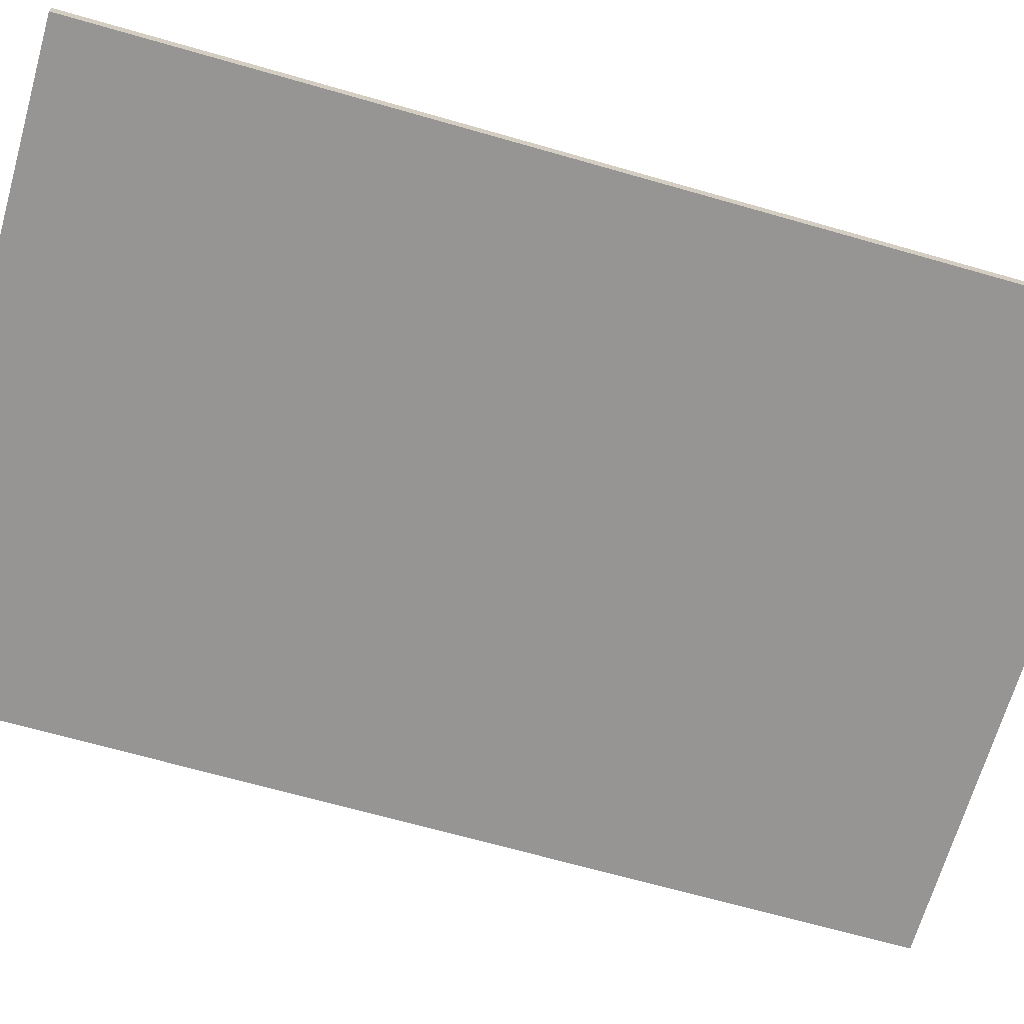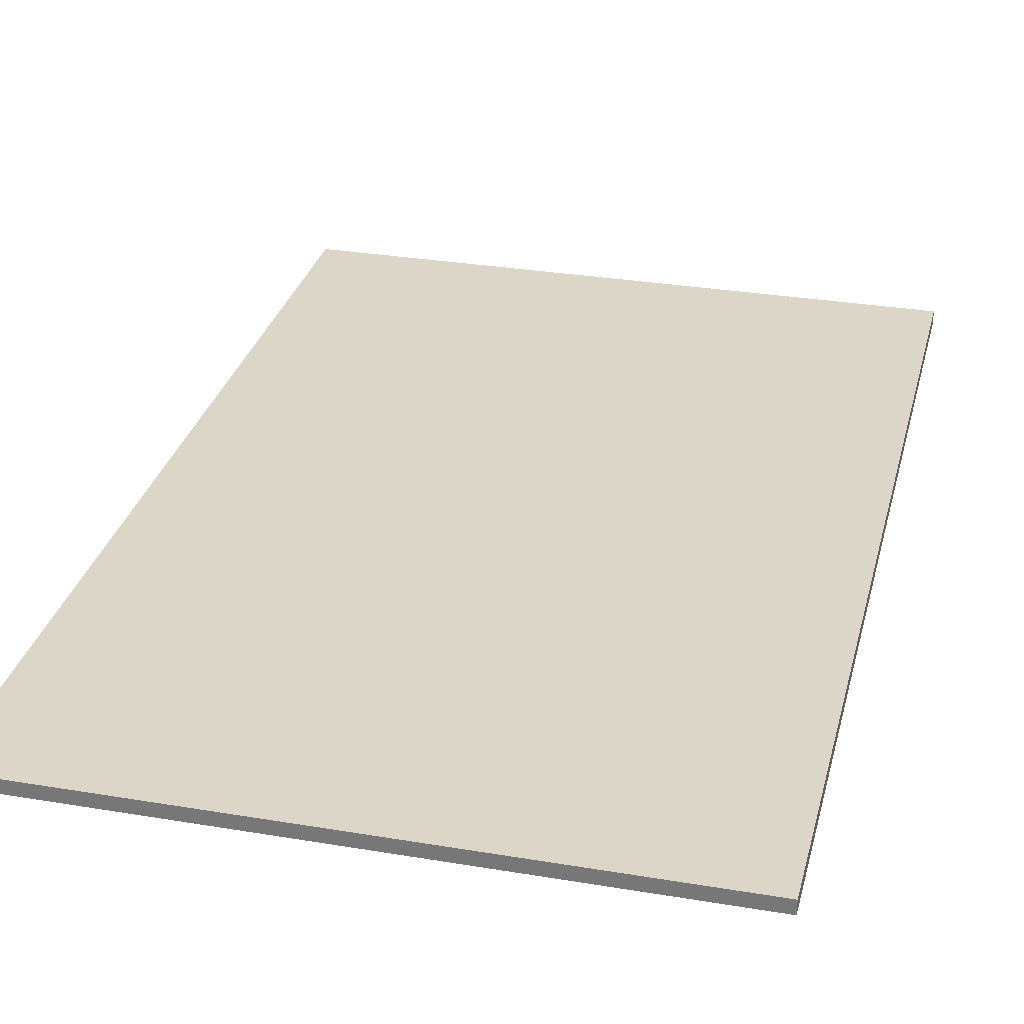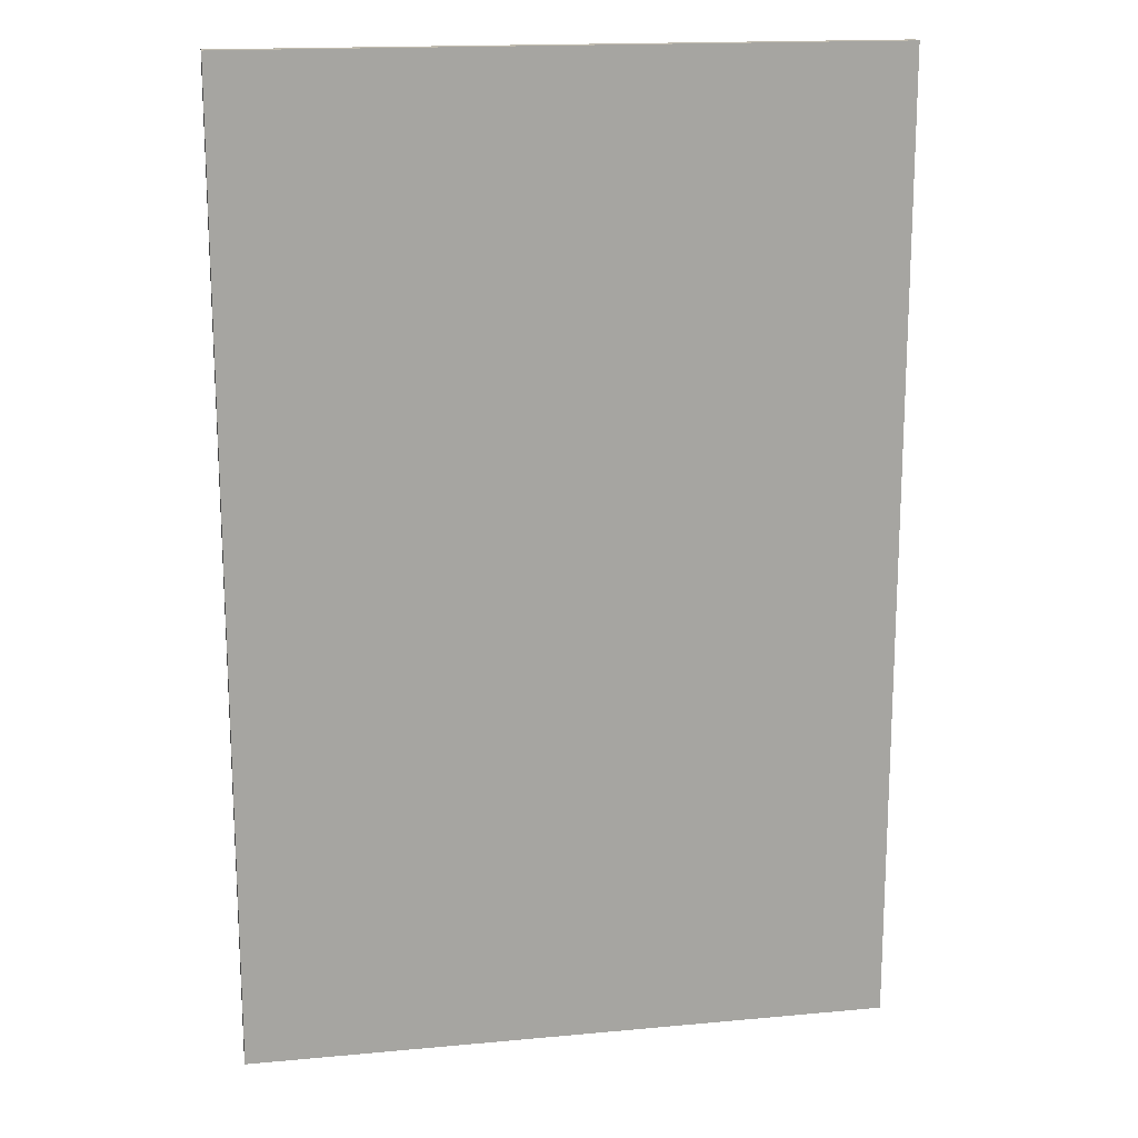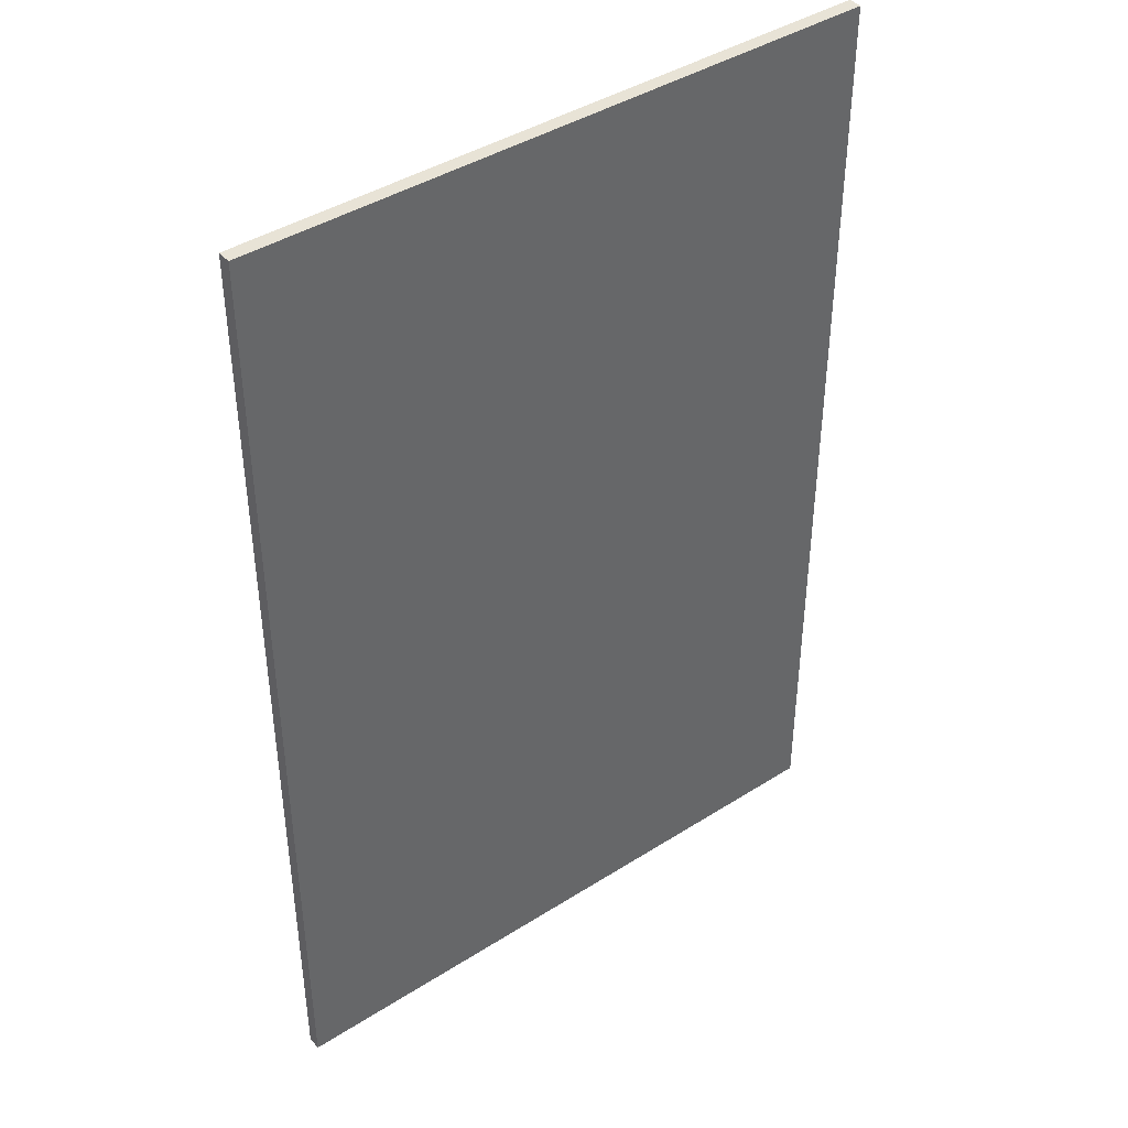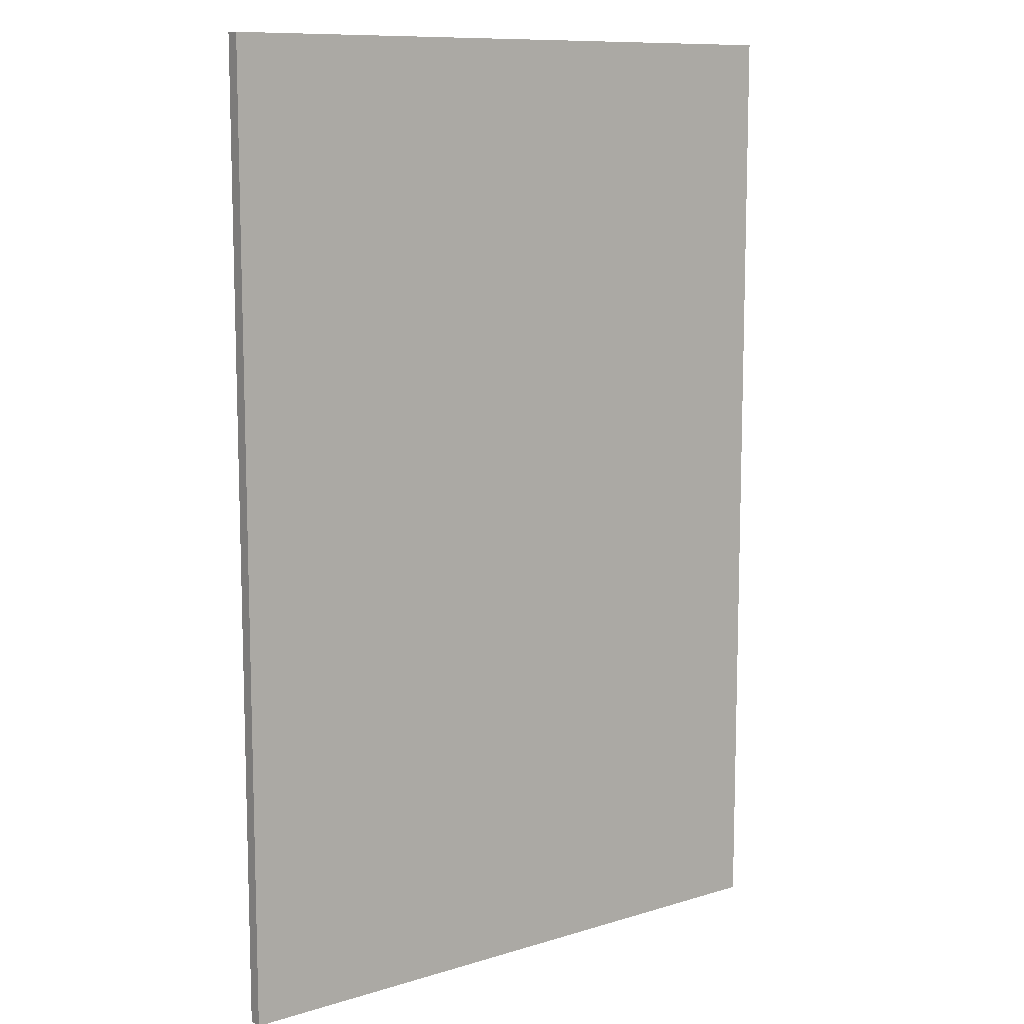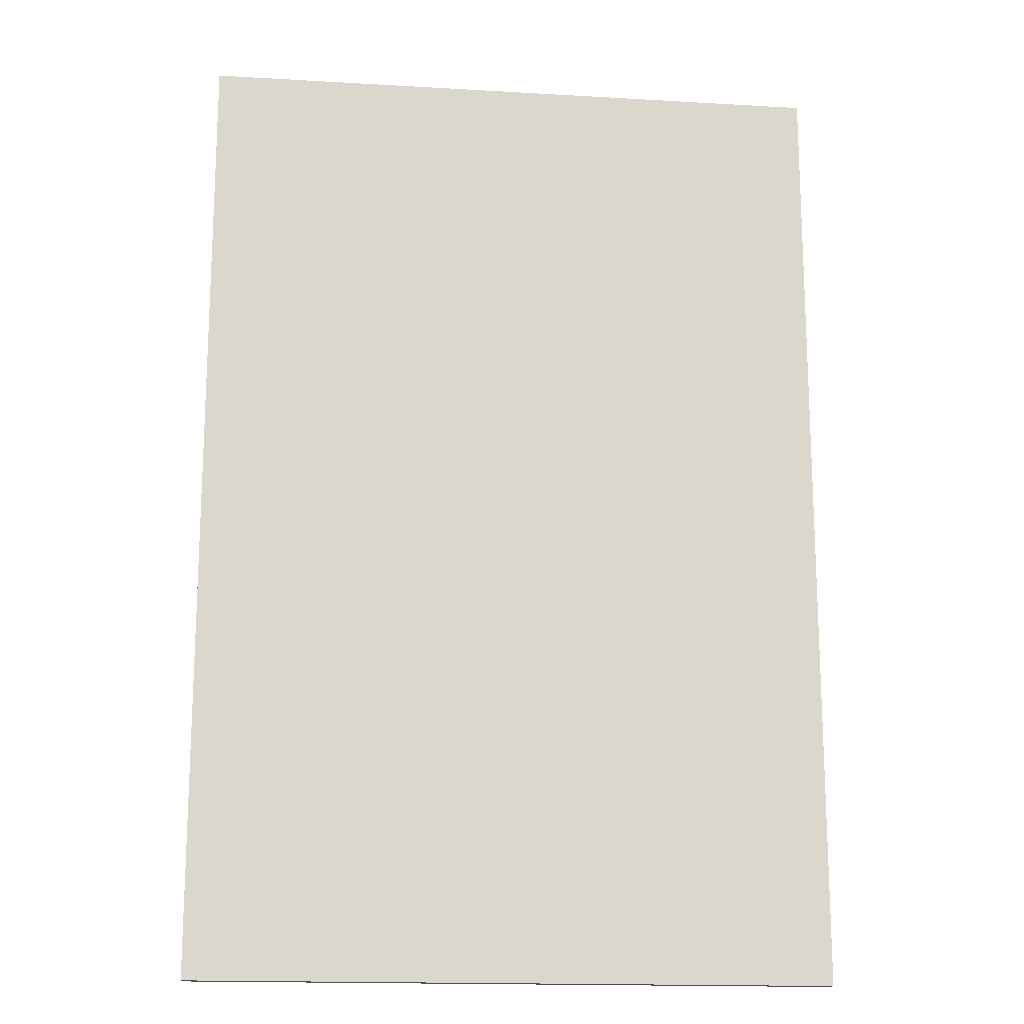
<metadata>
{"format":"obj","ext":"obj","renderer":"f3d","projection":"perspective","resolution":1024,"background":"white","views":[{"elev":-67.6,"azim":74.0,"up":"+Y"},{"elev":30.2,"azim":-166.3,"up":"+Y"},{"elev":16.6,"azim":169.3,"up":"+Z"},{"elev":41.7,"azim":142.5,"up":"+Z"},{"elev":10.5,"azim":142.6,"up":"+Z"},{"elev":-16.5,"azim":173.2,"up":"+Z"}]}
</metadata>
<code>
o Cube
v 4.436 0.09495 -6.658
v 4.436 -0.09495 -6.658
v 4.436 0.09495 6.658
v 4.436 -0.09495 6.658
v -4.436 0.09495 -6.658
v -4.436 -0.09495 -6.658
v -4.436 0.09495 6.658
v -4.436 -0.09495 6.658
f 1 5 7 3
f 4 3 7 8
f 8 7 5 6
f 6 2 4 8
f 2 1 3 4
f 6 5 1 2
o Plane
v -4.381 0.1143 6.563
v 4.381 0.1143 6.563
v -4.381 0.1143 -6.563
v 4.381 0.1143 -6.563
f 9 10 12 11

</code>
